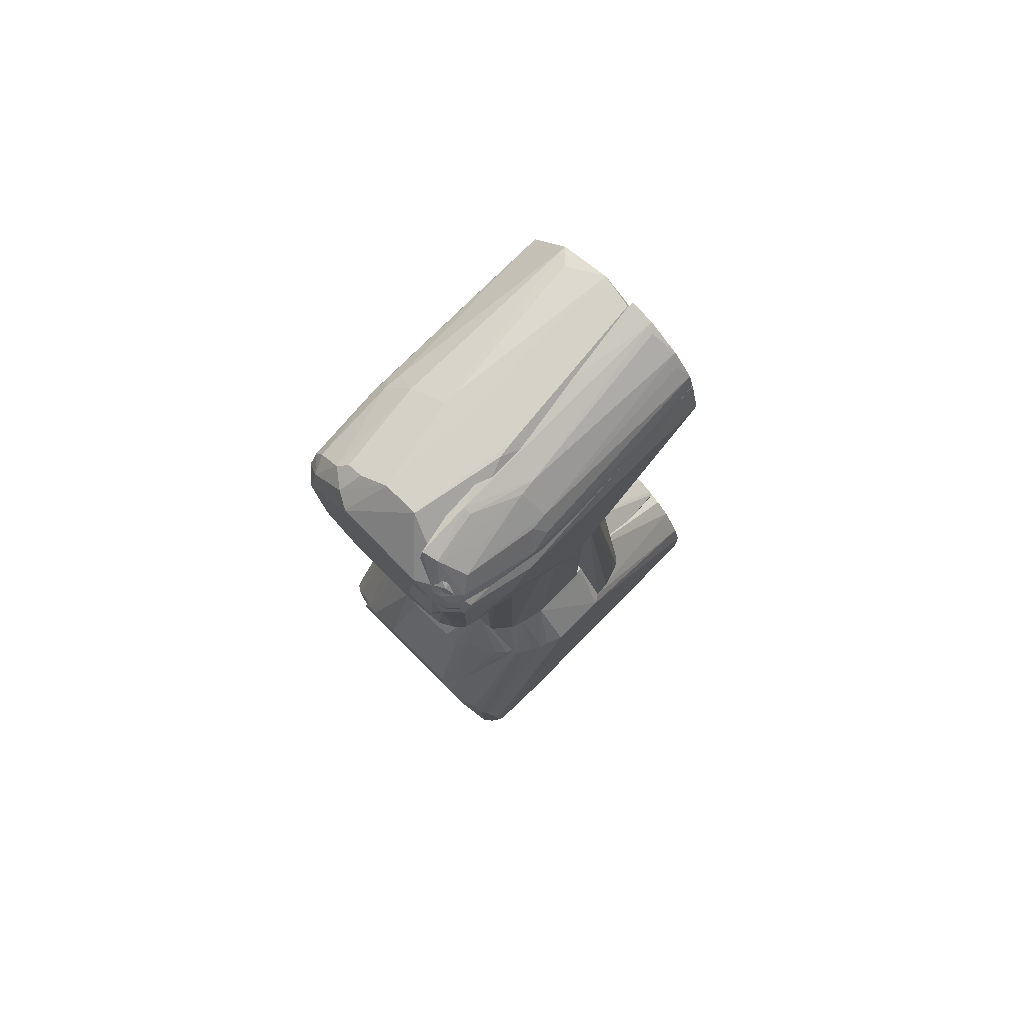
<metadata>
{"format":"obj","ext":"obj","renderer":"f3d","projection":"perspective","resolution":1024,"background":"white","views":[{"elev":77.2,"azim":-135.3,"up":"+Z"}]}
</metadata>
<code>
v 0.02538 0.02125 0.08195
v 0.0271 -0.0658 0.03583
v 0.0289 0.04691 -0.02255
v -0.0197 0.04648 -0.02129
v -0.02982 -0.03091 0.06711
v -0.01877 -0.0658 -0.02221
v -0.01747 0.02822 0.08195
v 0.02713 -0.03371 0.06691
v 0.02857 -0.0658 -0.02221
v -0.03102 -0.03228 0.03776
v -0.02488 -0.0658 0.03744
v 0.02857 0.04648 -0.001179
v -0.008146 -0.03203 0.08195
v 0.01954 0.02683 0.08195
v -0.01715 0.04651 -0.003006
v 0.02602 0.02791 0.07223
v -0.01796 -0.02792 0.08195
v 0.02556 -0.02092 0.08196
v 0.00905 -0.0658 0.044
v -0.02899 -0.03314 0.06594
v -0.01751 -0.0658 0.04137
v 0.008315 -0.03205 0.08193
v -0.02344 -0.0658 0.03836
v -0.01418 -0.02985 0.08194
v -0.008605 -0.0658 0.04411
v 0.01783 -0.0658 0.04125
v 0.01985 -0.0267 0.08195
v 0.02379 -0.0658 0.03814
f 6 4 3
f 7 4 5
f 9 6 3
f 9 8 2
f 10 5 4
f 10 4 6
f 11 10 6
f 11 5 10
f 12 9 3
f 12 8 9
f 14 12 7
f 15 12 3
f 15 3 4
f 15 4 7
f 15 7 12
f 16 1 8
f 16 8 12
f 16 14 1
f 16 12 14
f 17 7 5
f 18 8 1
f 18 1 14
f 18 14 7
f 18 17 13
f 18 7 17
f 18 2 8
f 19 9 2
f 19 6 9
f 20 17 5
f 20 5 11
f 20 11 17
f 23 17 11
f 23 11 6
f 23 6 21
f 24 21 13
f 24 13 17
f 24 23 21
f 24 17 23
f 25 13 21
f 25 22 13
f 25 19 22
f 25 21 6
f 25 6 19
f 26 22 19
f 27 2 18
f 27 18 13
f 27 13 22
f 27 22 26
f 28 27 26
f 28 2 27
f 28 26 19
f 28 19 2
v 0.005982 0.04232 0.2804
v 0.03514 -0.0503 0.2578
v 0.02871 0.01624 0.164
v -0.02531 0.02122 0.164
v -0.03408 -0.0503 0.2575
v 0.01171 0.05524 0.2112
v 0.005316 -0.0503 0.2808
v -0.03363 0.05029 0.2542
v 0.005365 -0.03264 0.164
v 0.0142 0.02989 0.164
v 0.03444 0.0506 0.2514
v 0.02379 0.01505 0.2741
v -0.01173 0.01229 0.2805
v -0.03766 0.001532 0.1922
v -0.026 0.05515 0.2225
v 0.0315 -0.009869 0.164
v -0.0121 -0.0503 0.2082
v 0.02857 0.0533 0.2228
v 0.01193 0.05512 0.2693
v 0.02232 -0.0503 0.2745
v 0.01189 0.0123 0.2804
v 0.02317 0.04749 0.271
v 0.03524 0.0214 0.2597
v -0.01097 0.006716 0.2807
v -0.02606 0.0504 0.2662
v -0.03791 0.02522 0.251
v -0.0278 -0.01781 0.164
v -0.03415 0.05076 0.2313
v -0.01415 0.02988 0.164
v 0.03137 -0.0503 0.2236
v 0.03459 0.01352 0.1869
v 0.01721 0.05519 0.2141
v 0.02299 0.02433 0.164
v -0.01751 0.05526 0.2662
v 0.02934 0.05532 0.2517
v 0.01446 0.04511 0.2771
v 0.01164 0.006829 0.2804
v 0.03189 0.01886 0.2654
v 0.03119 0.04722 0.2624
v -0.005755 0.04235 0.2804
v -0.005846 -0.04817 0.2804
v -0.03763 -0.0503 0.2437
v -0.03381 0.04761 0.2573
v -0.03272 0.004867 0.164
v -0.01407 -0.02982 0.164
v -0.02861 0.05508 0.2543
v -0.03743 0.0336 0.2402
v -0.03051 0.0531 0.226
v -0.01172 0.05525 0.211
v 0.03491 -0.0503 0.2313
v 0.01223 -0.03066 0.164
v 0.01117 -0.0503 0.2084
v 0.03279 0.004707 0.164
v 0.03808 0.02557 0.2378
v 0.03418 0.05082 0.2316
v 0.02629 0.05519 0.2227
v 0.03167 0.05305 0.2286
v 0.02882 0.05277 0.2597
v 0.02001 0.04507 0.2743
v 0.01713 0.05211 0.2712
v 0.01753 -0.04494 0.2769
v 0.03116 0.01302 0.2663
v 0.03474 0.01538 0.261
v 0.03414 0.04752 0.2568
f 35 33 30
f 45 30 33
f 48 35 30
f 49 48 40
f 52 35 29
f 52 41 33
f 53 33 41
f 57 32 43
f 57 38 31
f 57 31 37
f 57 37 55
f 58 30 45
f 60 38 34
f 61 31 38
f 63 62 47
f 64 29 49
f 65 49 29
f 65 29 35
f 66 50 40
f 67 66 51
f 67 50 66
f 68 52 29
f 68 41 52
f 68 53 41
f 68 62 53
f 68 29 47
f 68 47 62
f 69 52 33
f 69 33 35
f 69 35 52
f 70 54 42
f 70 33 54
f 70 45 33
f 71 53 36
f 71 36 54
f 71 54 33
f 71 33 53
f 72 57 55
f 72 32 57
f 72 56 32
f 72 42 56
f 72 70 42
f 72 55 70
f 73 55 37
f 73 37 45
f 73 70 55
f 73 45 70
f 74 56 36
f 74 62 43
f 74 36 53
f 74 53 62
f 75 54 36
f 75 36 56
f 75 56 42
f 75 42 54
f 76 43 32
f 76 32 56
f 76 74 43
f 76 56 74
f 77 57 43
f 77 34 38
f 77 38 57
f 77 43 62
f 77 63 34
f 77 62 63
f 78 58 44
f 78 30 58
f 79 37 44
f 79 44 58
f 80 58 45
f 80 45 37
f 80 79 58
f 80 37 79
f 81 44 37
f 81 37 31
f 81 78 44
f 81 59 78
f 82 78 59
f 82 51 30
f 82 30 78
f 83 82 59
f 83 39 82
f 83 63 39
f 83 59 81
f 83 81 31
f 84 38 60
f 84 61 38
f 84 46 61
f 84 60 34
f 84 34 63
f 85 61 46
f 85 31 61
f 85 83 31
f 85 46 84
f 85 84 63
f 85 63 83
f 86 63 47
f 86 50 67
f 86 39 63
f 87 40 50
f 87 64 49
f 87 49 40
f 88 47 29
f 88 29 64
f 88 86 47
f 88 50 86
f 88 87 50
f 88 64 87
f 89 65 35
f 89 35 48
f 89 48 49
f 89 49 65
f 90 66 40
f 90 40 48
f 90 48 30
f 91 30 51
f 91 51 66
f 91 90 30
f 91 66 90
f 92 67 51
f 92 86 67
f 92 39 86
f 92 82 39
f 92 51 82
v -0.02436 0.02252 0.08199
v -0.01877 -0.0658 0.03776
v -0.01878 0.04613 -0.01905
v -0.03939 0.03039 -0.02134
v -0.04409 -0.0658 0.00879
v -0.03743 0.05235 0.02056
v -0.01853 0.02996 0.07508
v -0.03078 -0.01255 0.08195
v -0.01877 -0.0658 -0.01905
v -0.04005 0.04491 -0.01711
v -0.02606 0.05518 0.03262
v -0.03442 -0.0658 0.02895
v -0.04318 0.01063 0.06529
v -0.02745 -0.01857 0.08194
v -0.01803 0.05638 0.03666
v -0.04129 -0.0658 -0.01776
v -0.01877 -0.001097 -0.02221
v -0.03877 0.05226 -0.002631
v -0.03458 0.02821 0.06554
v -0.04335 -0.009855 0.06543
v -0.04375 0.04518 -0.005606
v -0.03133 0.01061 0.08196
v -0.02888 -0.0658 0.03449
v -0.02307 0.05523 0.03531
v -0.03953 -0.001099 -0.02142
v -0.01877 0.0534 -0.003068
v -0.0303 0.05542 0.0232
v -0.03415 0.05279 0.02617
v -0.04018 0.01915 0.06534
v -0.04139 -0.0658 0.01759
v -0.04144 -0.0128 0.06673
v -0.04402 -0.0658 -0.009043
v -0.04387 0.02418 -0.01178
v -0.04151 0.0501 -0.002732
v -0.0433 0.04805 0.005979
v -0.02995 0.05522 0.02742
v -0.01881 0.05559 0.02224
v -0.03709 0.0247 0.06522
v -0.0408 0.01637 0.06603
v -0.04345 0.0426 -0.008757
v -0.04009 0.02712 -0.02038
v -0.04335 0.04802 7.946e-05
v -0.03991 0.05049 0.01742
v -0.02764 0.01862 0.08194
v -0.0402 0.01784 -0.02023
v -0.03795 0.02246 0.06606
f 102 95 96
f 104 101 94
f 106 99 93
f 106 93 100
f 106 94 99
f 107 99 94
f 107 94 101
f 109 96 95
f 109 107 101
f 109 95 107
f 110 95 102
f 113 112 105
f 113 97 112
f 114 100 93
f 114 112 100
f 114 105 112
f 115 106 104
f 115 104 94
f 115 94 106
f 116 107 103
f 116 93 99
f 116 99 107
f 116 111 93
f 116 103 111
f 117 96 109
f 117 109 101
f 117 101 108
f 118 107 95
f 118 95 110
f 119 110 98
f 119 118 110
f 120 111 103
f 120 98 111
f 122 112 97
f 122 97 104
f 123 106 100
f 123 100 112
f 123 104 106
f 123 122 104
f 123 112 122
f 124 108 101
f 124 104 97
f 124 101 104
f 125 108 124
f 125 124 97
f 125 97 113
f 126 110 102
f 126 102 113
f 126 98 110
f 127 113 105
f 128 103 107
f 128 107 119
f 128 120 103
f 128 119 98
f 128 98 120
f 129 119 107
f 129 107 118
f 129 118 119
f 130 111 98
f 131 121 105
f 131 105 114
f 131 114 121
f 132 125 113
f 132 113 102
f 132 102 125
f 133 125 102
f 133 102 96
f 133 96 117
f 134 127 126
f 134 126 113
f 134 113 127
f 135 98 126
f 135 126 127
f 135 130 98
f 135 121 130
f 135 127 105
f 135 105 121
f 136 93 111
f 136 114 93
f 136 121 114
f 137 133 117
f 137 117 108
f 137 108 125
f 137 125 133
f 138 136 111
f 138 111 130
f 138 130 121
f 138 121 136
v 0.01542 0.02934 0.08195
v 0.03057 0.0293 0.06778
v 0.02349 0.05513 0.0354
v -0.01877 0.05175 -0.02214
v -0.01877 0.02967 -0.002943
v 0.0289 0.04691 -0.02255
v -0.02257 0.05346 0.03754
v 0.02343 0.03719 0.06618
v -0.03264 0.02857 0.06673
v 0.03313 0.04924 0.02983
v 0.02857 0.05258 -0.01247
v -0.0197 0.04648 -0.02129
v 0.02857 0.02966 -0.00295
v -0.008752 0.04294 0.06616
v -0.01881 0.05559 0.02224
v 0.02898 0.03402 0.06542
v 0.0237 0.02874 0.07334
v -0.04372 0.04614 -0.003231
v 0.02824 0.05128 -0.0218
v 0.03069 0.0554 0.02328
v 0.03423 0.03011 0.03121
v -0.01152 0.05561 0.04116
v 0.008823 0.04303 0.06615
v -0.01511 0.0296 0.08195
v 0.02656 0.05498 0.03287
v 0.0338 0.02955 0.03778
v -0.04151 0.0501 -0.002732
v -0.03925 0.04546 -0.01814
v -0.03367 0.02965 0.03777
v -0.01412 0.0423 0.06526
v -0.01747 0.05563 0.03861
v 0.01186 0.05554 0.0412
v 0.01458 0.04231 0.06541
v -0.01423 0.03009 0.08194
v 0.02597 0.03622 0.06515
v 0.03027 0.05516 0.02743
v -0.03175 0.03082 0.06574
v -0.03389 0.05225 -0.01218
v -0.0408 0.04922 -0.008471
v -0.04104 0.04502 -0.01474
v -0.01767 0.04006 0.06631
v -0.03877 0.05226 -0.002631
v 0.01421 0.0299 0.08195
v 0.02929 0.05334 0.03209
v -0.03577 0.04961 -0.01773
v -0.04016 0.04708 -0.01427
v -0.02847 0.03383 0.06596
v -0.03868 0.05177 -0.005501
v -0.03829 0.0474 -0.01756
v -0.038 0.0495 -0.0144
f 150 144 143
f 150 142 144
f 151 143 144
f 151 147 143
f 153 149 142
f 154 146 139
f 154 139 140
f 154 140 148
f 155 140 139
f 155 139 147
f 155 147 151
f 157 144 142
f 157 142 149
f 157 148 144
f 158 157 149
f 158 148 157
f 158 149 153
f 159 151 144
f 159 144 148
f 161 160 152
f 162 147 139
f 163 141 146
f 164 155 151
f 164 140 155
f 164 151 159
f 164 159 148
f 164 148 140
f 165 156 147
f 166 142 150
f 166 150 143
f 167 143 147
f 167 147 156
f 168 152 160
f 169 168 160
f 170 141 158
f 170 169 160
f 170 158 153
f 170 153 169
f 170 160 161
f 171 146 141
f 171 170 161
f 171 141 170
f 171 139 146
f 172 161 152
f 172 152 168
f 173 163 146
f 173 146 154
f 173 154 163
f 174 158 141
f 174 141 163
f 174 148 158
f 174 154 148
f 175 165 147
f 175 145 165
f 175 147 162
f 176 153 142
f 177 156 165
f 178 166 143
f 178 143 167
f 178 167 156
f 178 156 177
f 179 169 145
f 179 168 169
f 179 172 168
f 179 162 172
f 180 165 145
f 180 145 169
f 180 169 153
f 180 153 176
f 181 171 161
f 181 139 171
f 181 161 172
f 181 172 162
f 181 162 139
f 182 174 163
f 182 163 154
f 182 154 174
f 183 176 142
f 183 142 166
f 184 178 177
f 184 166 178
f 185 179 145
f 185 145 175
f 185 175 162
f 185 162 179
f 186 177 165
f 186 165 180
f 186 180 176
f 187 183 166
f 187 166 184
f 188 177 186
f 188 183 187
f 188 187 184
f 188 184 177
f 188 186 176
f 188 176 183
v 0.02824 0.05128 -0.0218
v 0.02857 -0.0658 -0.02221
v 0.02559 0.0136 -0.03799
v -0.005569 0.03948 -0.04372
v -0.04071 -0.0658 -0.01898
v 0.008853 -0.0658 -0.04409
v 0.02317 0.0415 -0.03713
v 0.02718 -0.0658 -0.03587
v -0.03829 0.0474 -0.01756
v 0.01175 0.01768 -0.04372
v -0.01765 -0.0658 -0.04137
v 0.02608 0.04367 -0.0343
v 0.01769 -0.0658 -0.04132
v -0.01877 -0.0658 -0.01905
v -0.01171 0.0489 -0.03565
v 0.005919 0.03662 -0.04404
v 0.02088 0.01664 -0.04079
v -0.008754 -0.0658 -0.04411
v -0.02566 0.01385 -0.03789
v 0.0258 0.0208 -0.03718
v 0.02054 0.01257 -0.04103
v -0.01877 0.05201 -0.019
v -0.02571 0.04366 -0.03441
v 0.01216 0.04886 -0.03563
v 0.01745 0.0394 -0.04061
v -0.008736 0.03031 -0.04384
v -0.02876 -0.0658 -0.03458
v -0.03751 0.0228 -0.02566
v 0.02353 -0.0658 -0.03828
v -0.02627 0.04868 -0.02915
v -0.03577 0.04961 -0.01773
v -0.01159 0.04404 -0.04059
v 0.02666 0.04874 -0.02898
v 0.01486 0.04642 -0.03782
v 0.009039 0.0303 -0.04381
v 0.003035 0.03936 -0.04393
v -0.02012 0.01259 -0.0411
v -0.03118 0.03658 -0.03176
v -0.03434 -0.0658 -0.02908
v -0.02068 0.04866 -0.03255
v -0.03685 0.04456 -0.02266
v -0.01736 0.03932 -0.04051
v 0.02107 0.04884 -0.03226
v 0.02037 0.0438 -0.03756
v 0.01183 0.04391 -0.04066
v -0.01149 0.01767 -0.04372
v -0.03725 0.01843 -0.02622
v -0.01451 0.04637 -0.03788
v -0.03506 0.04891 -0.02009
v -0.02025 0.04391 -0.03743
v -0.02264 0.0415 -0.03731
v -0.03822 -0.0658 -0.02367
v -0.03732 0.04692 -0.01982
v -0.02843 0.03025 -0.03451
f 196 189 190
f 200 189 196
f 202 197 193
f 202 190 189
f 202 189 197
f 202 196 190
f 204 198 194
f 205 195 191
f 206 204 194
f 208 191 195
f 208 195 200
f 208 200 196
f 208 196 191
f 209 201 194
f 209 194 198
f 209 198 205
f 209 205 191
f 212 210 189
f 212 203 210
f 213 195 205
f 213 205 198
f 214 204 206
f 215 207 199
f 215 199 206
f 215 206 194
f 215 194 201
f 215 196 202
f 216 193 197
f 217 201 209
f 217 215 201
f 217 196 215
f 217 209 191
f 217 191 196
f 219 197 189
f 219 189 210
f 219 210 218
f 220 203 212
f 221 189 200
f 223 213 198
f 223 198 204
f 223 204 213
f 224 214 192
f 224 204 214
f 224 192 220
f 225 206 199
f 225 199 207
f 227 215 202
f 227 202 193
f 227 207 215
f 228 218 210
f 228 210 203
f 228 211 218
f 229 218 211
f 229 211 226
f 229 226 216
f 229 216 197
f 230 225 207
f 230 220 192
f 230 192 214
f 231 212 189
f 231 189 221
f 231 222 212
f 231 221 200
f 232 200 195
f 232 195 213
f 232 231 200
f 232 222 231
f 233 220 212
f 233 212 222
f 233 224 220
f 233 213 204
f 233 204 224
f 233 232 213
f 233 222 232
f 234 214 206
f 234 206 225
f 234 230 214
f 234 225 230
f 235 226 207
f 235 216 226
f 235 207 227
f 235 193 216
f 236 228 203
f 236 203 220
f 237 219 218
f 237 218 229
f 237 197 219
f 238 220 230
f 238 236 220
f 238 211 228
f 238 228 236
f 239 226 211
f 239 238 230
f 239 211 238
f 239 230 207
f 240 235 227
f 240 227 193
f 240 193 235
f 241 237 229
f 241 229 197
f 241 197 237
f 242 239 207
f 242 207 226
f 242 226 239
v 0.0211 0.0257 0.1766
v 0.02905 -0.01558 0.1766
v 0.03144 0.01038 0.08195
v -0.02127 0.02933 0.07439
v -0.0327 0.004864 0.1766
v -0.01192 -0.03088 0.08195
v 0.01421 0.0299 0.08195
v 0.03275 0.004697 0.1766
v -0.0173 0.02825 0.1767
v 0.01985 -0.0267 0.08195
v -0.03137 -0.009867 0.08197
v -0.0119 -0.03082 0.164
v 0.02538 0.02125 0.08195
v 0.03156 -0.009881 0.08195
v 0.0313 0.01066 0.1766
v 0.01223 -0.03068 0.1766
v -0.02526 0.0213 0.1766
v -0.01415 0.02988 0.164
v -0.02738 0.0233 0.07447
v -0.03163 -0.009496 0.164
v 0.02238 0.02455 0.08195
v 0.0315 -0.009869 0.164
v 0.02822 -0.01739 0.08196
v 0.0253 0.02149 0.164
v 0.0203 -0.0263 0.1766
v 0.005365 -0.03264 0.164
v -0.02217 0.02453 0.1766
v -0.01423 0.03009 0.08194
v 0.01752 0.02826 0.1766
v 0.006073 -0.03244 0.08196
v -0.03133 0.01061 0.08196
v -0.03166 0.0102 0.1766
v -0.01853 0.02996 0.07508
v 0.02825 -0.01741 0.1009
v 0.02299 0.02433 0.164
v 0.01434 -0.02994 0.08194
v -0.005771 -0.0326 0.164
v 0.0142 0.02989 0.164
v -0.005762 -0.03252 0.08195
v -0.02917 0.01838 0.07604
v 0.02573 -0.02053 0.1766
v 0.01427 -0.02971 0.1766
f 250 243 244
f 251 244 243
f 254 253 248
f 255 245 246
f 256 245 250
f 256 246 245
f 257 250 245
f 257 243 250
f 258 251 247
f 258 244 251
f 258 247 254
f 259 247 251
f 260 246 251
f 261 246 252
f 261 248 253
f 262 254 247
f 262 247 253
f 262 253 254
f 263 255 246
f 264 256 250
f 264 250 244
f 264 244 256
f 265 252 246
f 265 246 256
f 266 243 257
f 266 257 245
f 266 245 255
f 267 244 258
f 269 259 251
f 269 251 246
f 269 261 259
f 269 246 261
f 271 260 251
f 271 251 243
f 271 263 249
f 272 258 268
f 273 253 247
f 274 247 259
f 274 259 261
f 274 273 247
f 275 263 246
f 275 249 263
f 275 270 249
f 275 246 260
f 275 260 270
f 276 265 256
f 276 256 244
f 277 243 266
f 277 271 243
f 277 263 271
f 277 266 255
f 277 255 263
f 278 252 267
f 278 258 272
f 278 272 261
f 278 261 252
f 279 268 258
f 279 258 254
f 279 254 248
f 280 270 260
f 280 249 270
f 280 271 249
f 280 260 271
f 281 248 261
f 281 261 272
f 281 279 248
f 281 272 268
f 281 268 279
f 282 261 253
f 282 253 273
f 282 274 261
f 282 273 274
f 283 276 244
f 283 244 267
f 283 267 252
f 283 252 265
f 283 265 276
f 284 278 267
f 284 267 258
f 284 258 278
v 0.02808 0.01755 0.08195
v 0.04416 -0.0658 0.008572
v 0.04418 0.04577 0.005722
v 0.02706 0.04482 -0.03285
v 0.0285 -0.0658 -0.03475
v 0.02818 0.05492 0.03111
v 0.04386 0.007509 0.06556
v 0.0271 -0.0658 0.03583
v 0.04135 -0.0658 -0.01763
v 0.03886 0.05185 -0.005447
v 0.0268 0.02562 0.07329
v 0.03722 0.0245 0.06505
v 0.02699 0.01153 -0.03592
v 0.02707 -0.01891 0.08195
v 0.04408 0.02417 -0.01184
v 0.03764 0.05241 0.02056
v 0.02857 0.05258 -0.01247
v 0.04107 0.01631 0.06592
v 0.03215 0.03087 0.06541
v 0.03748 0.01852 -0.02629
v 0.03156 -0.009881 0.08195
v 0.03454 -0.0658 0.02878
v 0.04404 -0.0658 -0.008984
v 0.04397 0.04513 -0.005968
v 0.04103 0.05039 0.01468
v 0.02751 0.04943 -0.0271
v 0.0338 0.05233 -0.01197
v 0.03821 0.02233 0.06593
v 0.03144 0.01038 0.08195
v 0.02713 0.02902 0.07056
v 0.03444 0.05287 0.02604
v 0.03831 -0.0658 -0.02348
v 0.02884 0.02712 -0.03459
v 0.04056 0.02711 -0.02003
v 0.04357 -0.009712 0.06524
v 0.02911 -0.0658 0.03431
v 0.04084 0.04945 -0.008411
v 0.02889 0.01618 0.08195
v 0.03198 0.05311 0.02919
v 0.03192 -0.0658 -0.03175
v 0.02707 0.02719 -0.03596
v 0.03161 0.03341 -0.03181
v 0.04039 0.04468 -0.01701
v 0.04144 -0.0658 0.01747
v 0.04105 -0.01581 0.06607
v 0.0353 0.04904 -0.02
v 0.02934 0.04399 -0.03171
v 0.04384 0.03978 -0.008846
v 0.03711 0.04457 -0.02284
v 0.04054 0.04685 -0.01431
v 0.02822 -0.01739 0.08196
v 0.0349 -0.02718 0.06569
v 0.02976 0.04888 -0.02619
v 0.0378 0.02274 -0.02566
v 0.03758 0.04686 -0.01982
v 0.03465 0.03026 -0.02871
f 291 286 287
f 295 290 288
f 297 289 292
f 297 295 288
f 297 292 295
f 298 295 292
f 298 285 295
f 299 287 286
f 300 294 290
f 303 296 300
f 307 299 286
f 307 293 299
f 307 286 306
f 308 287 299
f 309 294 300
f 309 302 291
f 309 291 287
f 310 288 290
f 310 290 301
f 311 301 290
f 311 290 294
f 311 310 301
f 312 303 285
f 312 296 303
f 312 302 309
f 312 309 300
f 312 300 296
f 313 291 302
f 313 305 291
f 314 295 285
f 314 285 303
f 314 303 290
f 314 290 295
f 315 303 300
f 315 300 290
f 316 304 293
f 318 299 293
f 318 293 304
f 319 286 291
f 319 291 305
f 320 306 298
f 320 298 292
f 320 292 289
f 320 289 306
f 321 287 308
f 321 309 287
f 321 294 309
f 322 312 285
f 322 302 312
f 322 313 302
f 322 285 313
f 323 315 290
f 323 290 303
f 323 303 315
f 324 304 316
f 324 317 304
f 324 289 317
f 324 316 293
f 324 293 307
f 324 307 306
f 324 306 289
f 325 317 289
f 325 289 297
f 325 297 288
f 326 304 317
f 326 317 325
f 327 299 318
f 328 306 286
f 328 286 319
f 329 319 305
f 329 328 319
f 330 311 294
f 330 294 321
f 330 310 311
f 331 326 325
f 331 325 288
f 332 327 308
f 332 308 299
f 332 299 327
f 333 327 318
f 333 326 331
f 334 321 308
f 334 308 327
f 334 330 321
f 335 329 305
f 335 305 313
f 335 313 285
f 335 285 298
f 336 306 328
f 336 328 329
f 336 329 335
f 336 335 298
f 336 298 306
f 337 331 288
f 337 288 310
f 337 310 330
f 337 333 331
f 337 330 333
f 338 333 318
f 338 318 304
f 339 333 330
f 339 330 334
f 339 334 327
f 339 327 333
f 340 338 304
f 340 304 326
f 340 326 333
f 340 333 338
v -0.0119 -0.03082 0.164
v -0.01407 -0.02982 0.164
v -0.04081 -0.03266 0.0188
v -0.04428 -0.01355 0.008943
v -0.01246 -0.01372 0.1356
v -0.03024 -0.0133 0.164
v -0.01877 -0.03266 0.01882
v -0.0197 -0.02672 0.164
v -0.04144 -0.0128 0.06673
v -0.01192 -0.03088 0.08195
v -0.03824 -0.03267 0.02354
v -0.04406 -0.02004 0.008792
v -0.01877 -0.01372 0.01882
v -0.02713 -0.0189 0.164
v -0.0405 -0.01858 0.06552
v -0.01246 -0.01372 0.08195
v -0.04387 -0.01333 0.01222
v -0.0314 -0.01372 0.009355
v -0.0278 -0.01781 0.164
f 341 342 343
f 346 341 345
f 348 343 342
f 348 342 341
f 349 346 345
f 350 341 347
f 351 347 341
f 351 341 343
f 351 343 347
f 352 347 343
f 352 349 344
f 353 350 347
f 354 343 348
f 354 348 341
f 354 341 346
f 355 343 346
f 355 346 349
f 355 352 343
f 355 349 352
f 356 350 353
f 356 345 341
f 356 341 350
f 356 353 349
f 356 349 345
f 357 344 349
f 357 349 353
f 358 352 344
f 358 357 353
f 358 344 357
f 358 353 347
f 358 347 352
f 359 354 346
f 359 346 343
f 359 343 354
v -0.01479 0.0484 0.2755
v -0.006098 -0.0503 0.2802
v -0.01564 0.05723 0.2461
v -0.02562 0.05702 0.2462
v -0.03213 -0.0503 0.2634
v -0.02496 0.05546 0.2586
v -0.006148 0.01108 0.2708
v -0.02274 0.009325 0.2747
v -0.01877 -0.0422 0.2461
v -0.03607 0.02237 0.2574
v -0.006104 0.005215 0.2805
v -0.01671 -0.04801 0.277
v -0.03046 -0.0503 0.2602
v -0.006148 -0.0422 0.2682
v -0.03727 0.01468 0.246
v -0.03232 0.05057 0.2573
v -0.03139 0.013 0.2664
v -0.01444 0.03044 0.2782
v -0.0249 -0.0503 0.2715
v -0.005866 -0.0503 0.2783
v -0.01562 -0.02003 0.2461
v -0.03735 -0.03266 0.2461
v -0.02963 0.05309 0.2577
v -0.03491 0.01557 0.2606
v -0.02821 0.04305 0.2682
v -0.01417 -0.0503 0.2781
v -0.02798 -0.04815 0.2683
v -0.03377 -0.0503 0.2584
v -0.024 0.05376 0.2638
v -0.02335 0.01501 0.2742
v -0.03181 0.01877 0.2656
v -0.03097 0.04747 0.2625
v -0.01965 0.04701 0.2737
v -0.03475 -0.03265 0.2575
v -0.02609 0.05273 0.2632
v -0.01706 0.03043 0.277
v -0.02515 0.03359 0.2713
v -0.02879 0.05247 0.2601
v -0.03109 0.05023 0.2598
f 365 362 363
f 366 362 360
f 370 366 360
f 372 361 364
f 373 362 366
f 374 363 362
f 375 374 369
f 375 363 374
f 377 370 360
f 378 371 367
f 378 364 361
f 378 367 376
f 379 372 368
f 379 361 372
f 379 368 373
f 379 370 361
f 379 373 366
f 379 366 370
f 380 373 368
f 380 362 373
f 380 374 362
f 380 368 374
f 381 374 368
f 381 369 374
f 382 365 363
f 382 363 375
f 383 364 376
f 385 377 367
f 385 367 371
f 385 361 370
f 385 370 377
f 385 378 361
f 385 371 378
f 386 378 376
f 386 376 364
f 386 364 378
f 387 381 368
f 387 368 372
f 387 372 364
f 388 365 382
f 388 360 362
f 388 362 365
f 389 384 376
f 389 376 367
f 390 383 376
f 390 376 384
f 390 384 369
f 390 369 383
f 391 375 369
f 391 369 384
f 392 377 360
f 392 360 388
f 392 391 384
f 393 369 381
f 393 381 387
f 393 383 369
f 393 387 364
f 393 364 383
f 394 388 382
f 394 392 388
f 394 391 392
f 395 389 367
f 395 367 377
f 395 392 389
f 395 377 392
f 396 392 384
f 396 384 389
f 396 389 392
f 397 394 382
f 397 382 375
f 398 397 375
f 398 375 391
f 398 391 394
f 398 394 397

</code>
